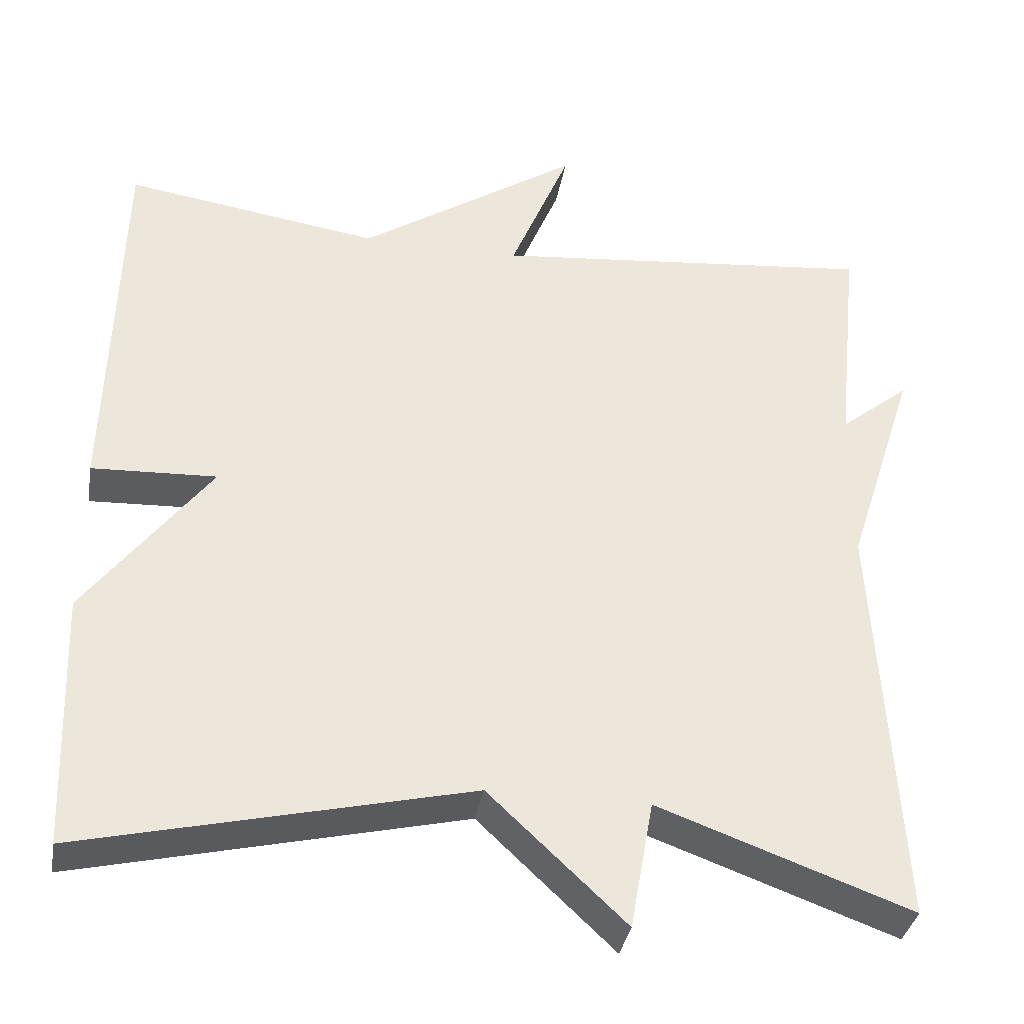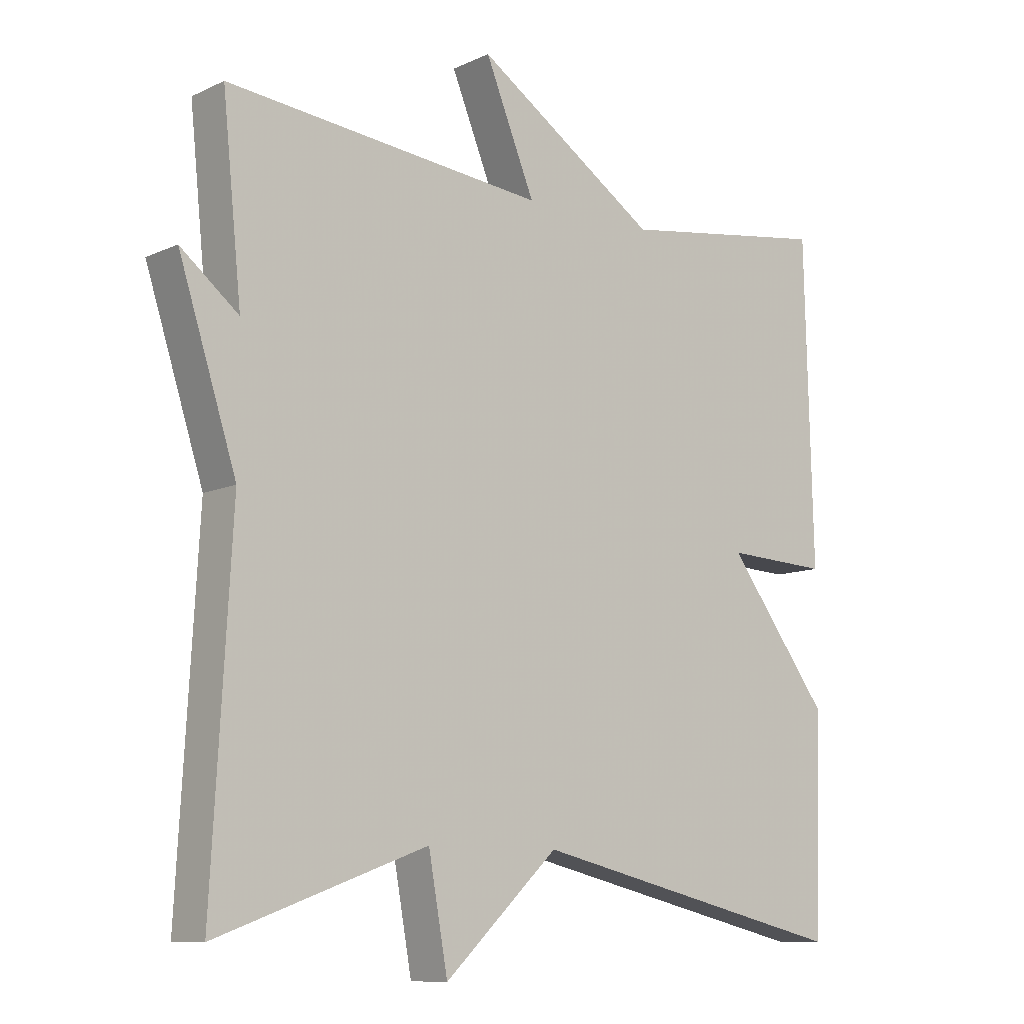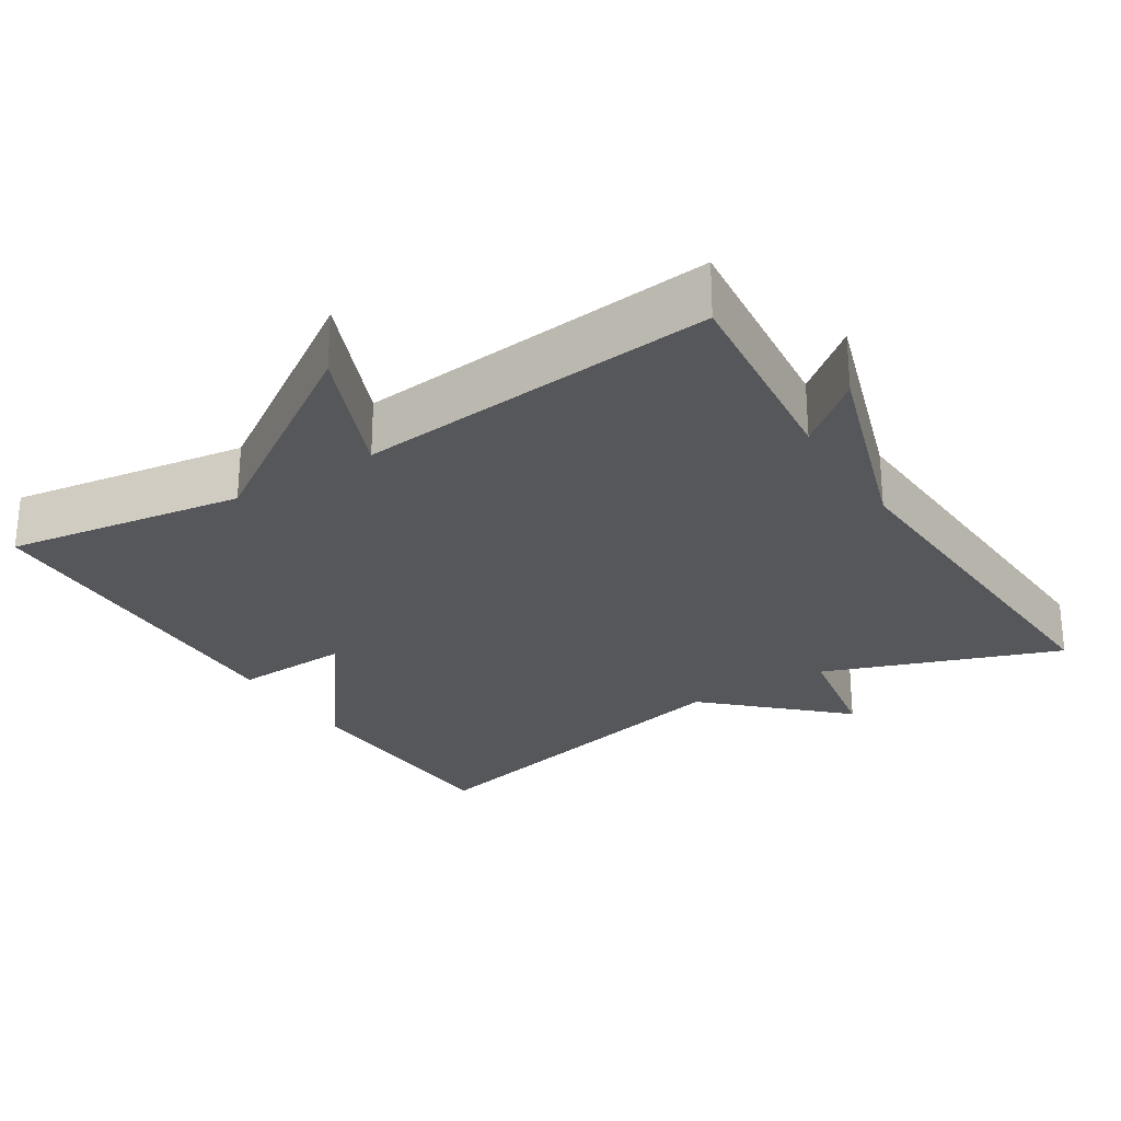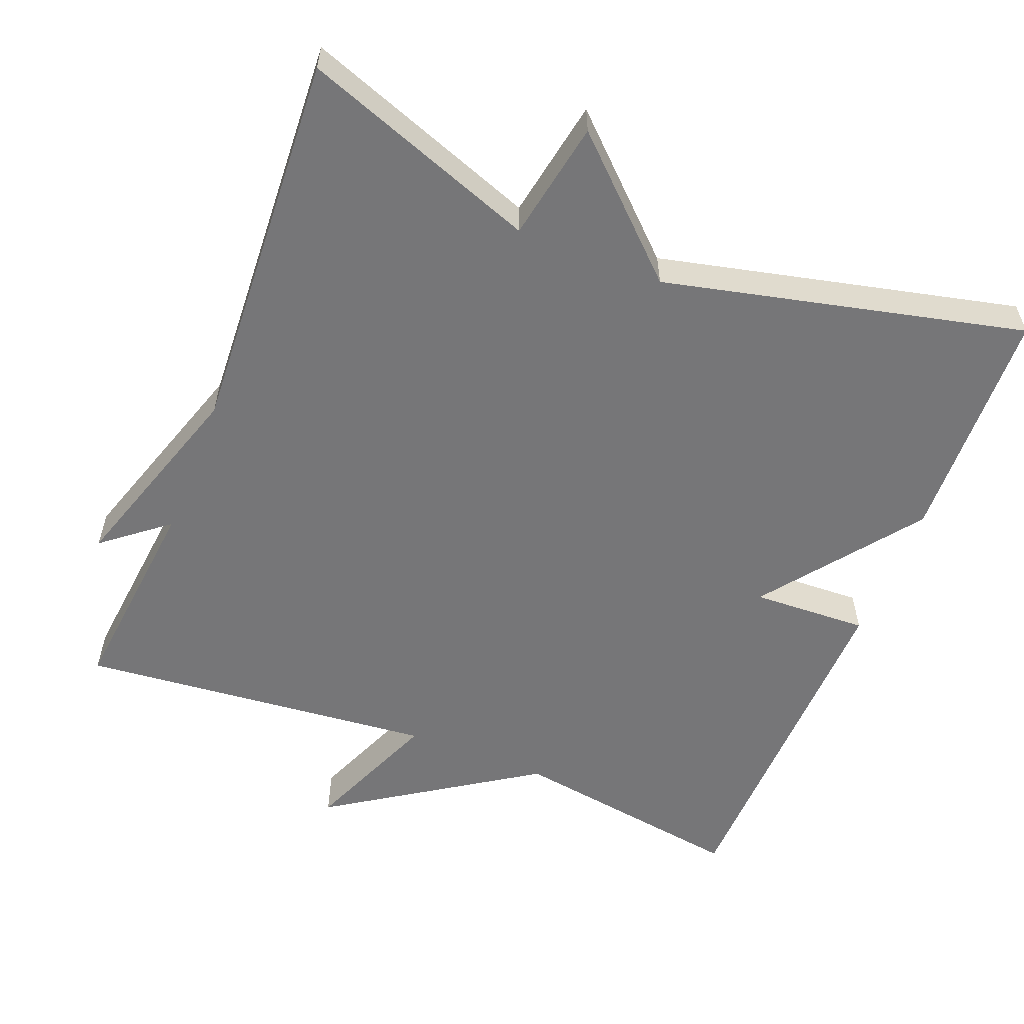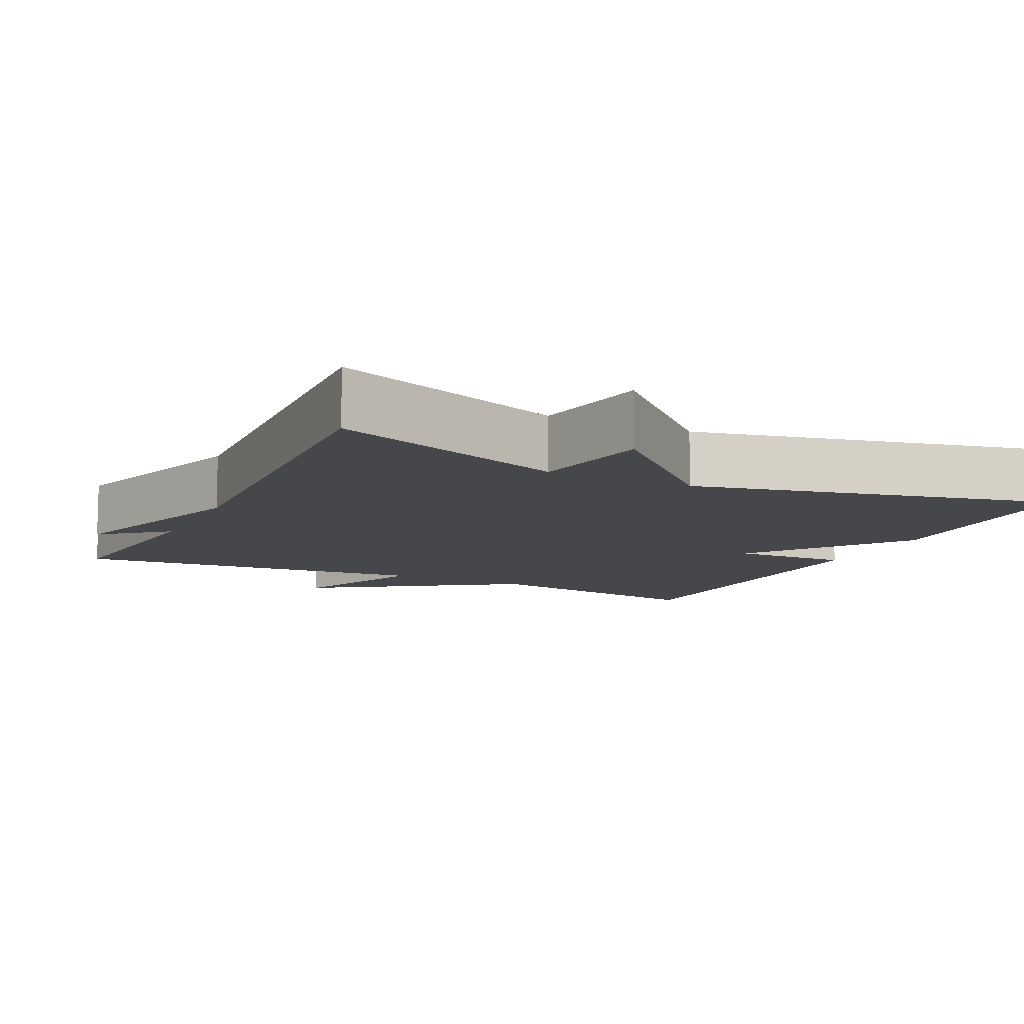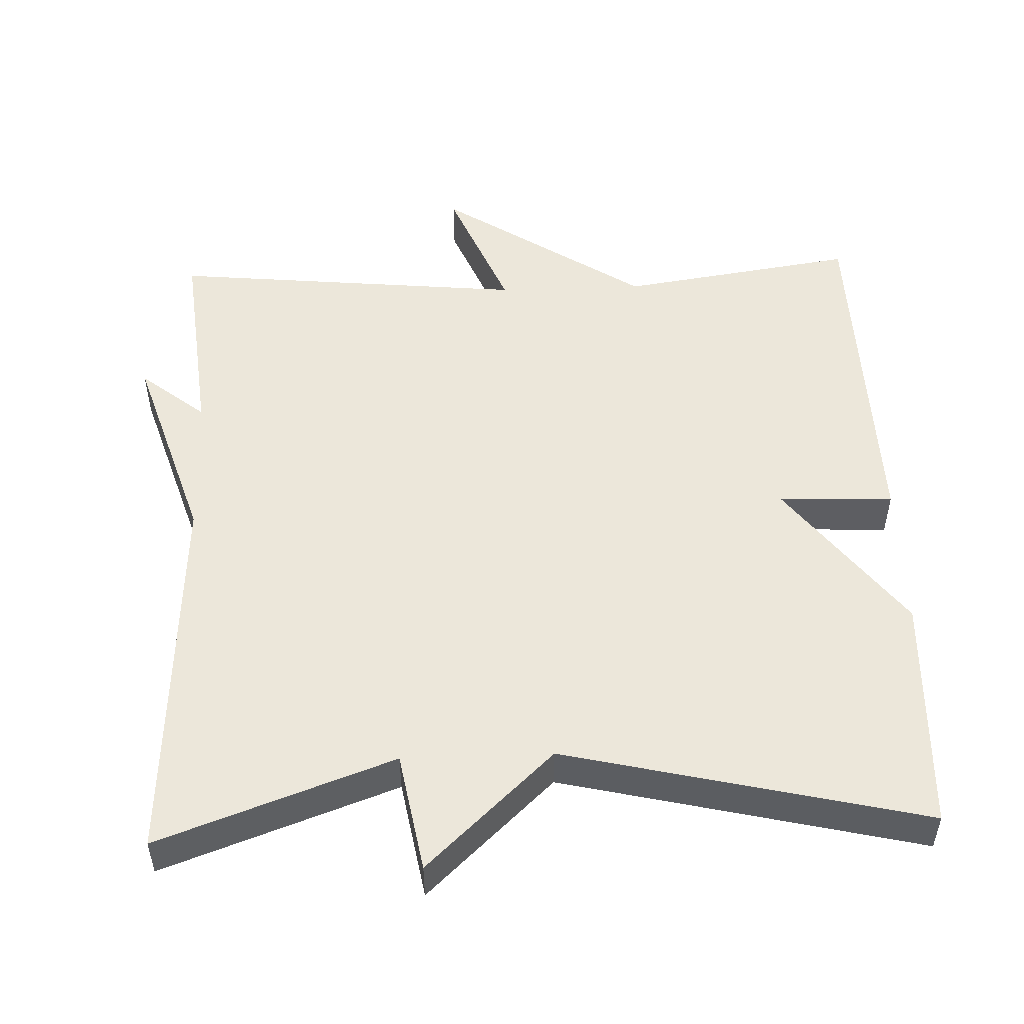
<metadata>
{"format":"obj","ext":"obj","renderer":"f3d","projection":"perspective","resolution":1024,"background":"white","views":[{"elev":-35.8,"azim":-9.9,"up":"+Z"},{"elev":-10.1,"azim":139.4,"up":"+Z"},{"elev":-26.7,"azim":32.2,"up":"+Y"},{"elev":-56.9,"azim":158.3,"up":"+Y"},{"elev":-10.5,"azim":153.9,"up":"+Y"},{"elev":51.3,"azim":177.9,"up":"+Y"}]}
</metadata>
<code>
v -0.5 0.07 0.5
v -0.181 0.07 0.452
v 0.094 0.07 0.634
v 0.019 0.07 0.452
v 0.5 0.07 0.5
v 0.471 0.07 0.219
v 0.558 0.07 0.289
v 0.471 0.07 0.019
v 0.5 0.07 -0.5
v 0.184 0.07 -0.386
v 0.155 0.07 -0.547
v -0.016 0.07 -0.386
v -0.5 0.07 -0.5
v -0.512 0.07 -0.181
v -0.356 0.07 0.026
v -0.512 0.07 0.019
v -0.5 0 0.5
v -0.181 0 0.452
v 0.094 0 0.634
v 0.019 0 0.452
v 0.5 0 0.5
v 0.471 0 0.219
v 0.558 0 0.289
v 0.471 0 0.019
v 0.5 0 -0.5
v 0.184 0 -0.386
v 0.155 0 -0.547
v -0.016 0 -0.386
v -0.5 0 -0.5
v -0.512 0 -0.181
v -0.356 0 0.026
v -0.512 0 0.019
f 15 16 1 2
f 12 13 14 15
f 12 15 2
f 11 12 2
f 10 11 2
f 8 9 10 2
f 6 7 8
f 6 8 2
f 4 5 6
f 4 6 2
f 2 3 4
f 18 17 32 31
f 31 30 29 28
f 18 31 28
f 18 28 27
f 18 27 26
f 18 26 25 24
f 24 23 22
f 18 24 22
f 22 21 20
f 18 22 20
f 20 19 18
f 1 17 18 2
f 2 18 19 3
f 3 19 20 4
f 4 20 21 5
f 5 21 22 6
f 6 22 23 7
f 7 23 24 8
f 8 24 25 9
f 9 25 26 10
f 10 26 27 11
f 11 27 28 12
f 12 28 29 13
f 13 29 30 14
f 14 30 31 15
f 15 31 32 16
f 16 32 17 1

</code>
